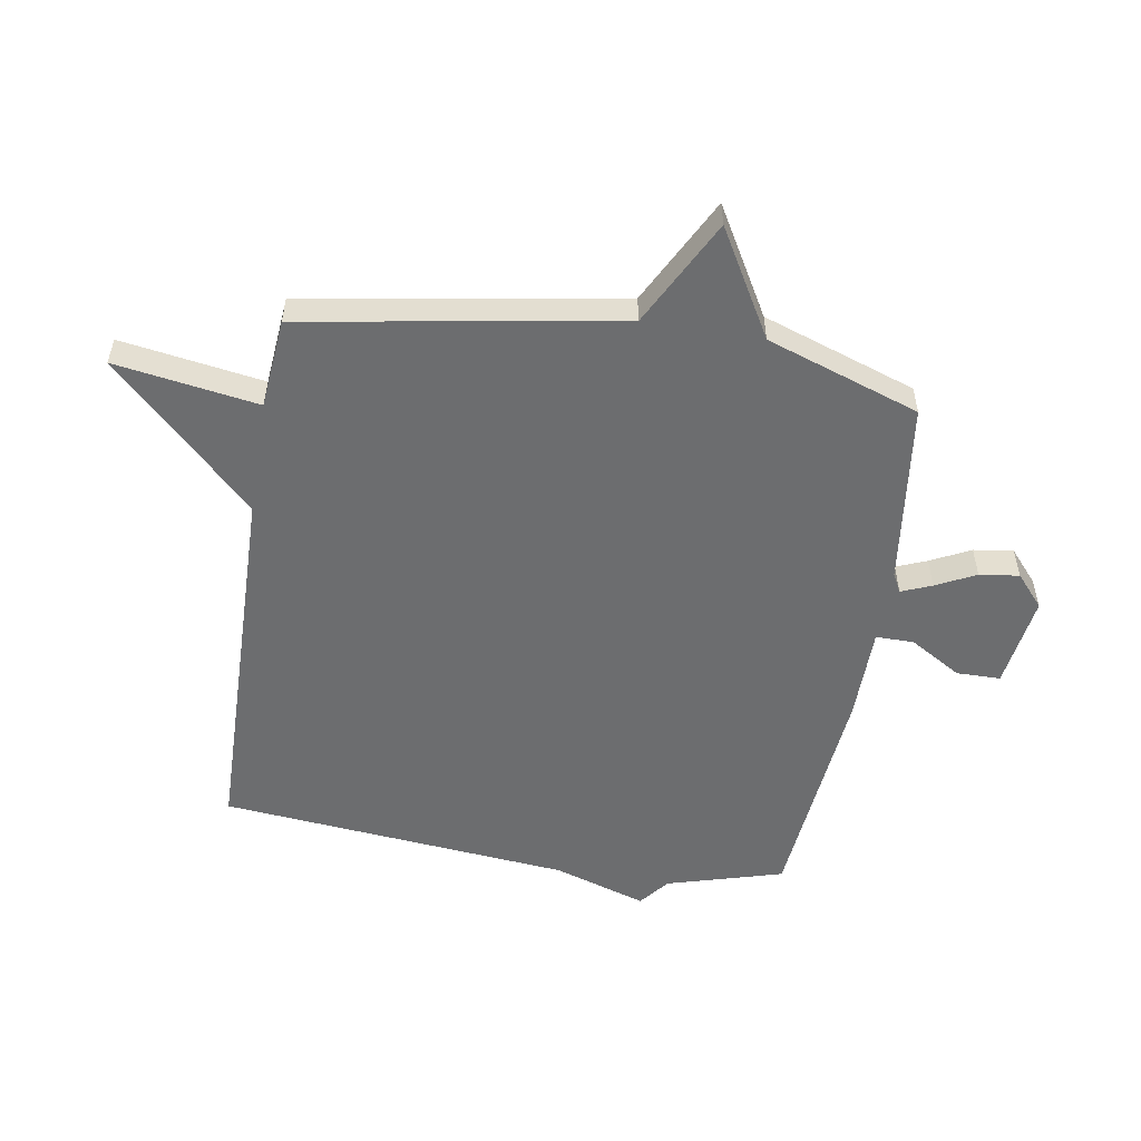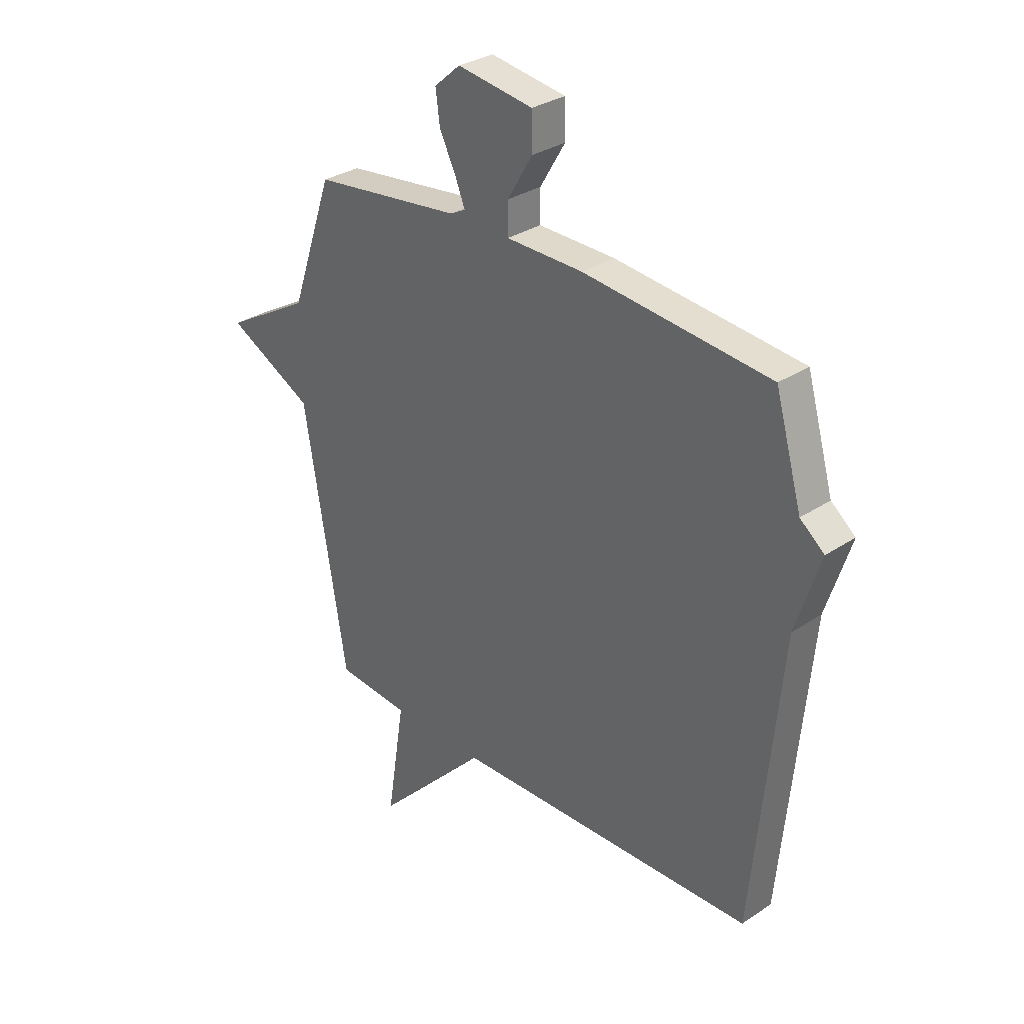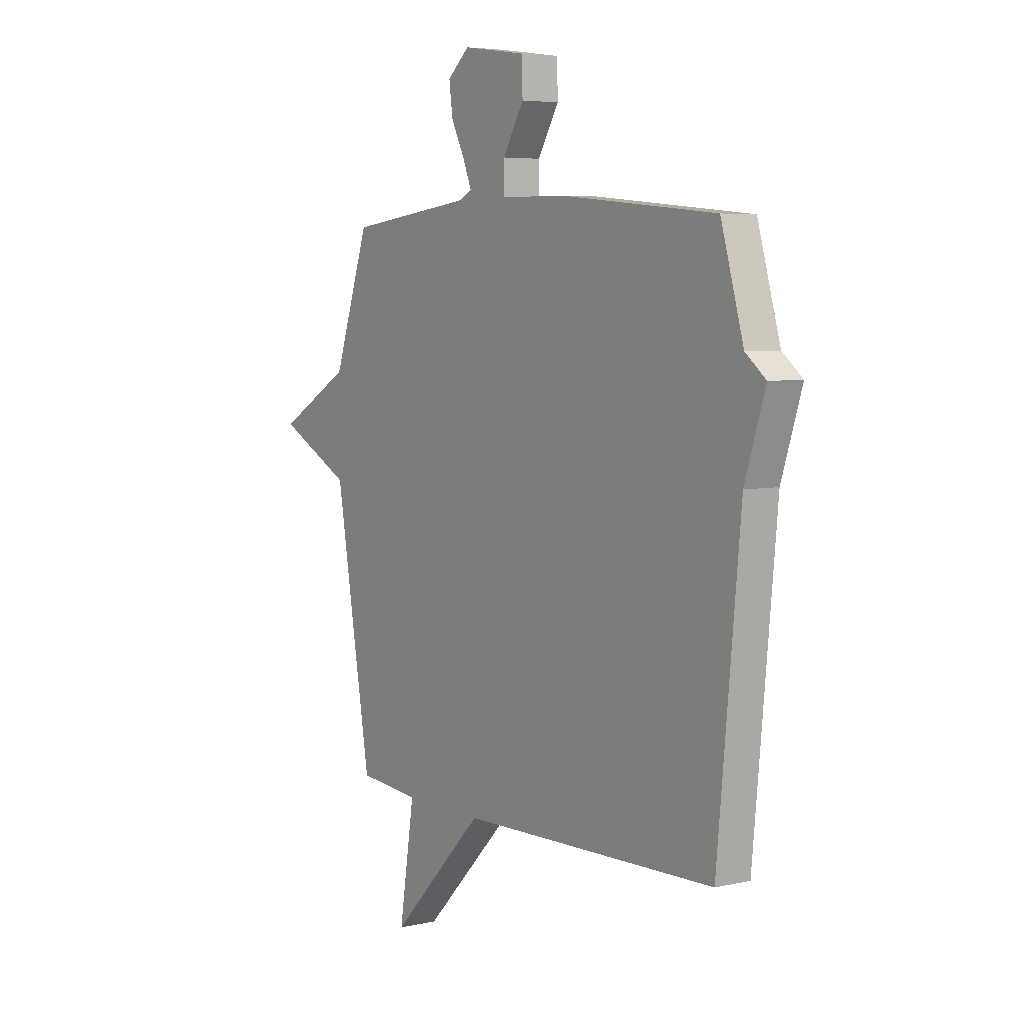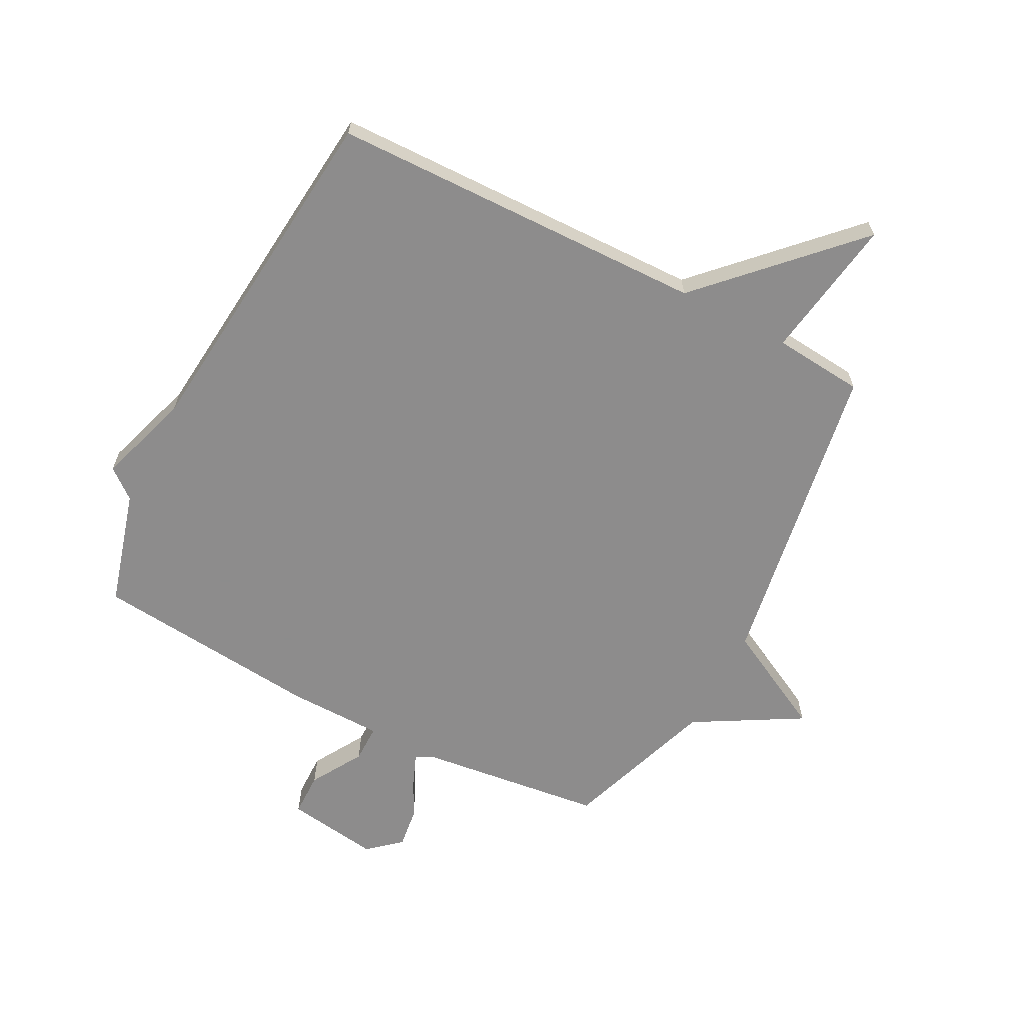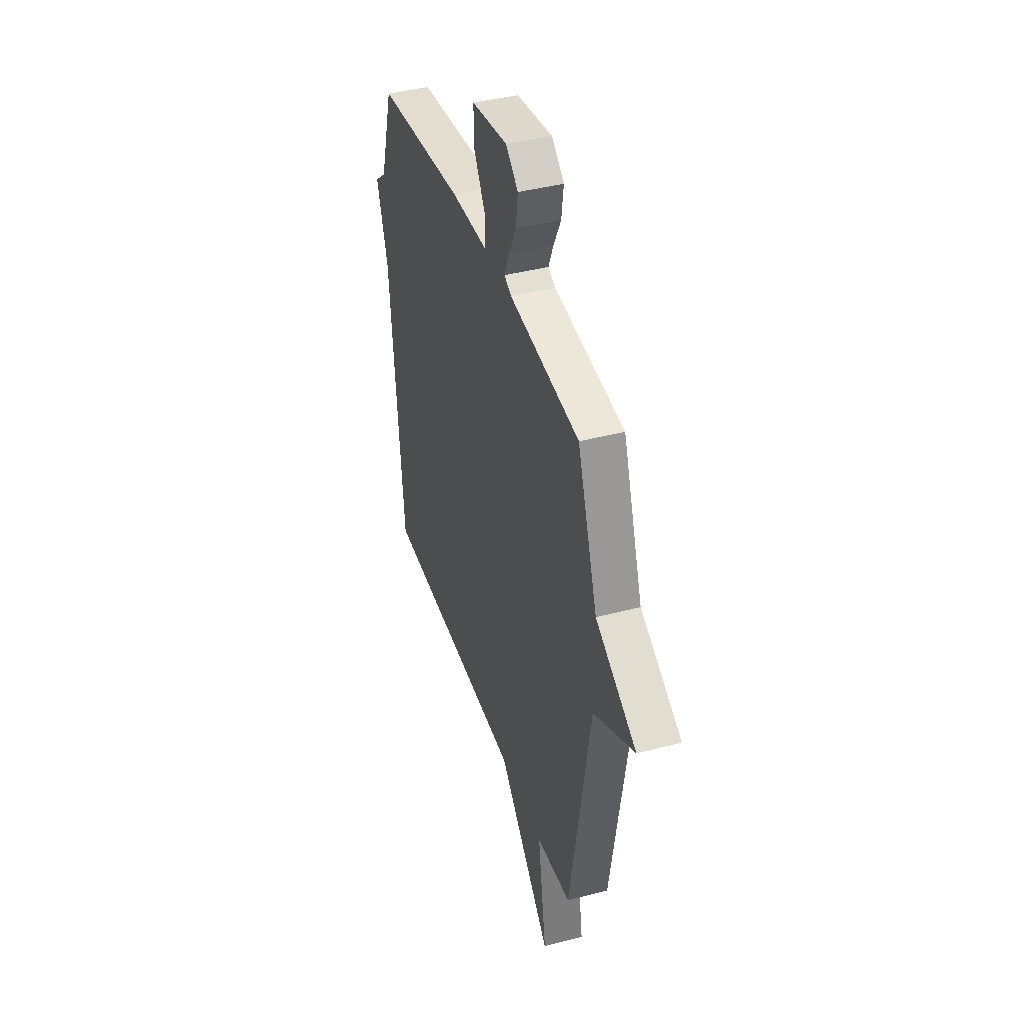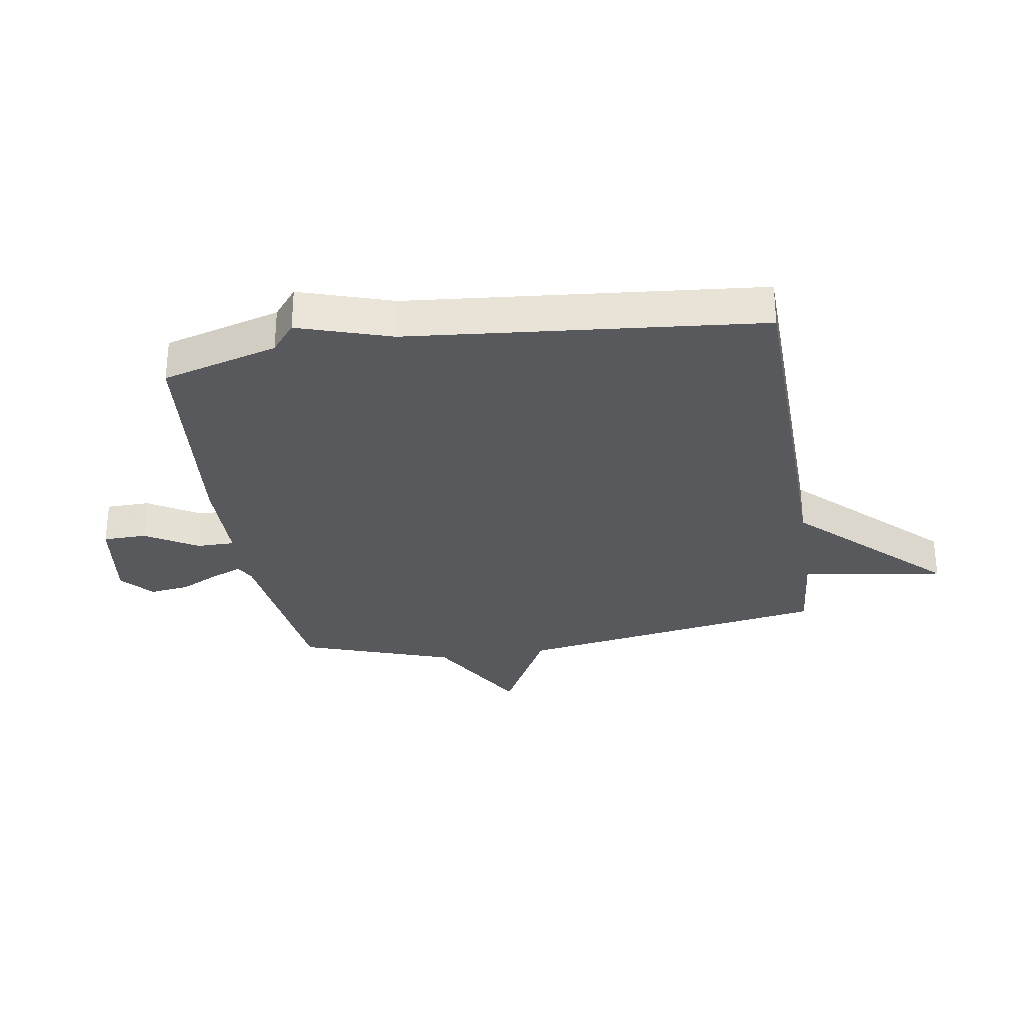
<metadata>
{"format":"obj","ext":"obj","renderer":"f3d","projection":"perspective","resolution":1024,"background":"white","views":[{"elev":-53.9,"azim":-99.4,"up":"+Y"},{"elev":31.1,"azim":46.4,"up":"+Z"},{"elev":5.4,"azim":55.3,"up":"+Z"},{"elev":-64.3,"azim":152.4,"up":"+Y"},{"elev":40.7,"azim":-107.9,"up":"+Z"},{"elev":-30.1,"azim":99.1,"up":"+Y"}]}
</metadata>
<code>
v -0.5 0.07 0.5
v -0.186 0.07 0.539
v -0.154 0.07 0.556
v -0.175 0.07 0.608
v -0.209 0.07 0.676
v -0.218 0.07 0.744
v -0.163 0.07 0.792
v -0.003 0.07 0.769
v -0.002 0.07 0.694
v -0.055 0.07 0.605
v -0.055 0.07 0.54
v 0.107 0.07 0.538
v 0.5 0.07 0.5
v 0.557 0.07 0.301
v 0.608 0.07 0.26
v 0.557 0.07 0.101
v 0.5 0.07 -0.5
v -0.145 0.07 -0.514
v -0.383 0.07 -0.759
v -0.345 0.07 -0.514
v -0.5 0.07 -0.5
v -0.59 0.07 0.038
v -0.773 0.07 0.133
v -0.59 0.07 0.238
v -0.5 0 0.5
v -0.186 0 0.539
v -0.154 0 0.556
v -0.175 0 0.608
v -0.209 0 0.676
v -0.218 0 0.744
v -0.163 0 0.792
v -0.003 0 0.769
v -0.002 0 0.694
v -0.055 0 0.605
v -0.055 0 0.54
v 0.107 0 0.538
v 0.5 0 0.5
v 0.557 0 0.301
v 0.608 0 0.26
v 0.557 0 0.101
v 0.5 0 -0.5
v -0.145 0 -0.514
v -0.383 0 -0.759
v -0.345 0 -0.514
v -0.5 0 -0.5
v -0.59 0 0.038
v -0.773 0 0.133
v -0.59 0 0.238
f 22 23 24
f 24 1 2
f 22 24 2
f 21 22 2
f 20 21 2
f 18 19 20
f 20 2 3
f 18 20 3
f 17 18 3
f 16 17 3
f 14 15 16 3
f 11 12 13 14
f 11 14 3
f 10 11 3 4
f 8 9 10
f 7 8 10
f 6 7 10
f 5 6 10
f 4 5 10
f 48 47 46
f 26 25 48
f 26 48 46
f 26 46 45
f 26 45 44
f 44 43 42
f 27 26 44
f 27 44 42
f 27 42 41
f 27 41 40
f 27 40 39 38
f 38 37 36 35
f 27 38 35
f 28 27 35 34
f 34 33 32
f 34 32 31
f 34 31 30
f 34 30 29
f 34 29 28
f 1 25 26 2
f 2 26 27 3
f 3 27 28 4
f 4 28 29 5
f 5 29 30 6
f 6 30 31 7
f 7 31 32 8
f 8 32 33 9
f 9 33 34 10
f 10 34 35 11
f 11 35 36 12
f 12 36 37 13
f 13 37 38 14
f 14 38 39 15
f 15 39 40 16
f 16 40 41 17
f 17 41 42 18
f 18 42 43 19
f 19 43 44 20
f 20 44 45 21
f 21 45 46 22
f 22 46 47 23
f 23 47 48 24
f 24 48 25 1

</code>
